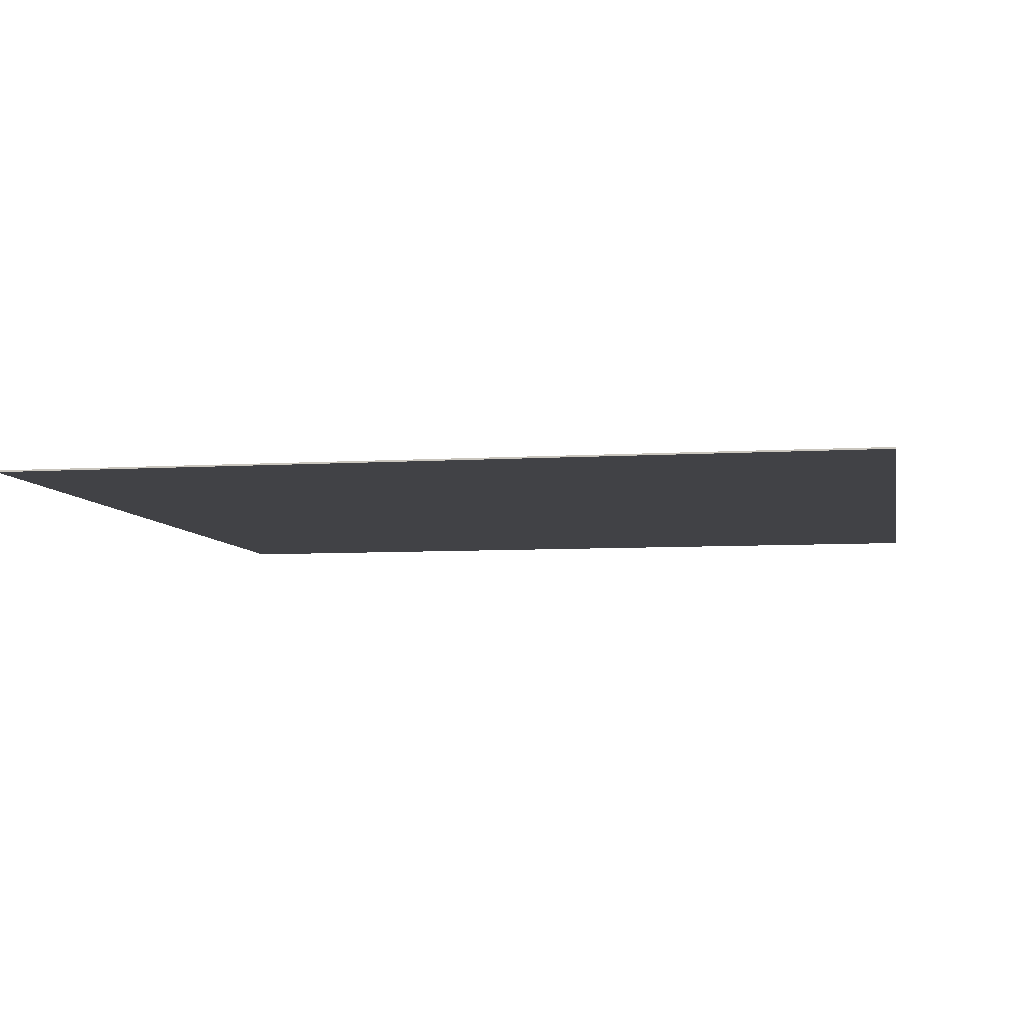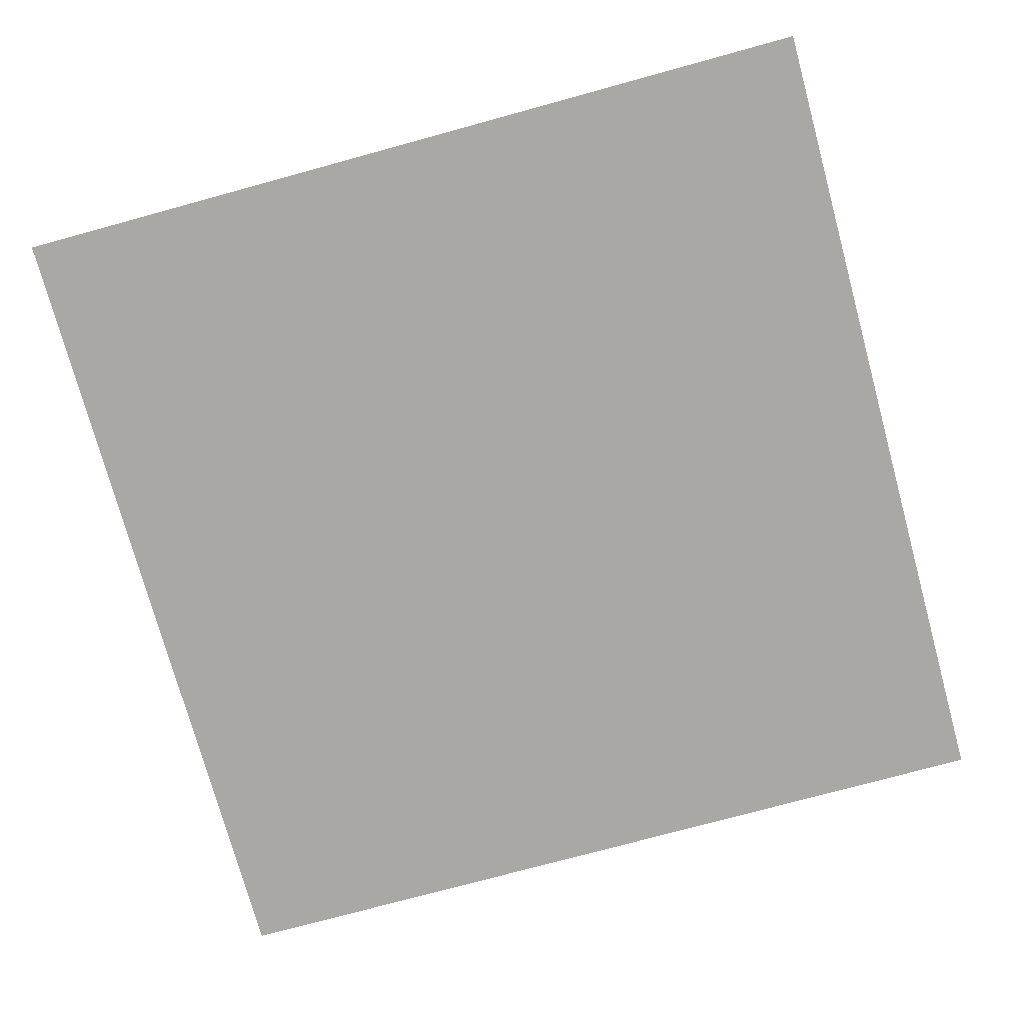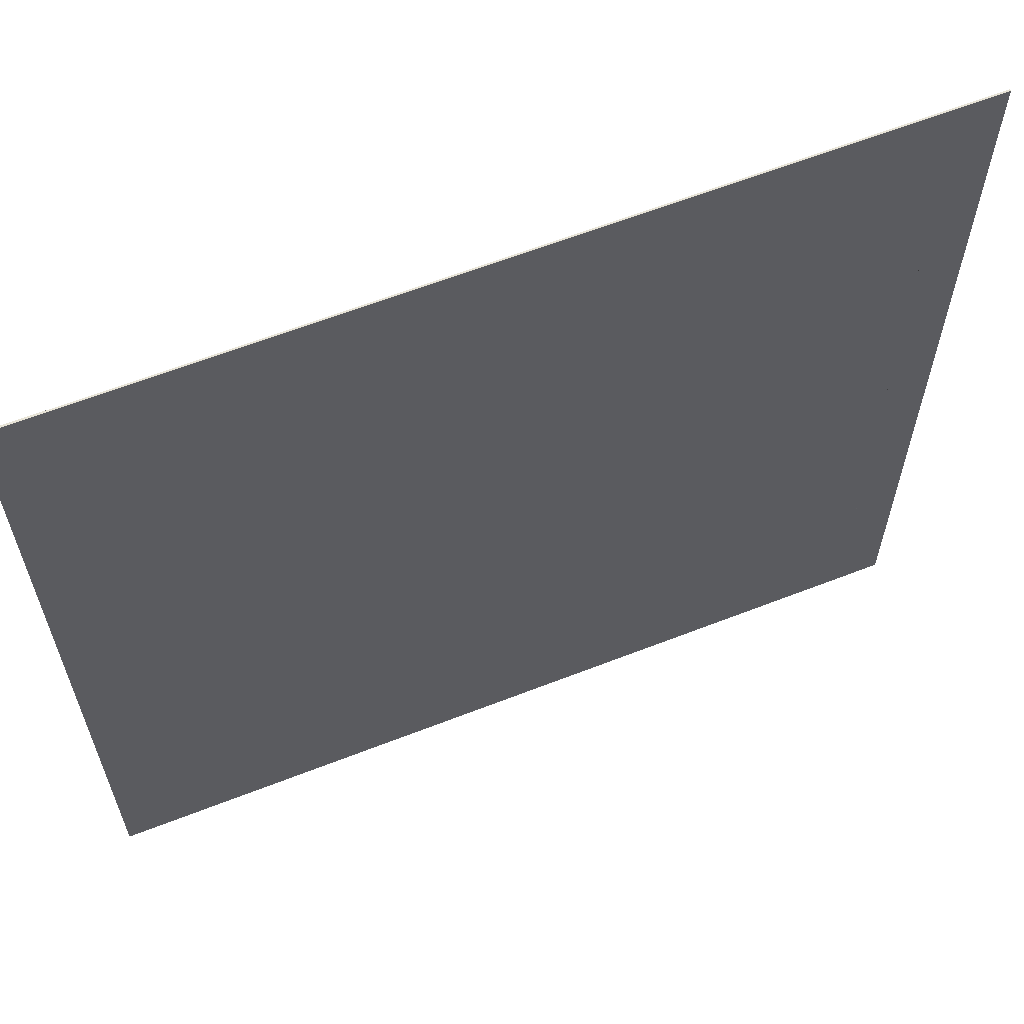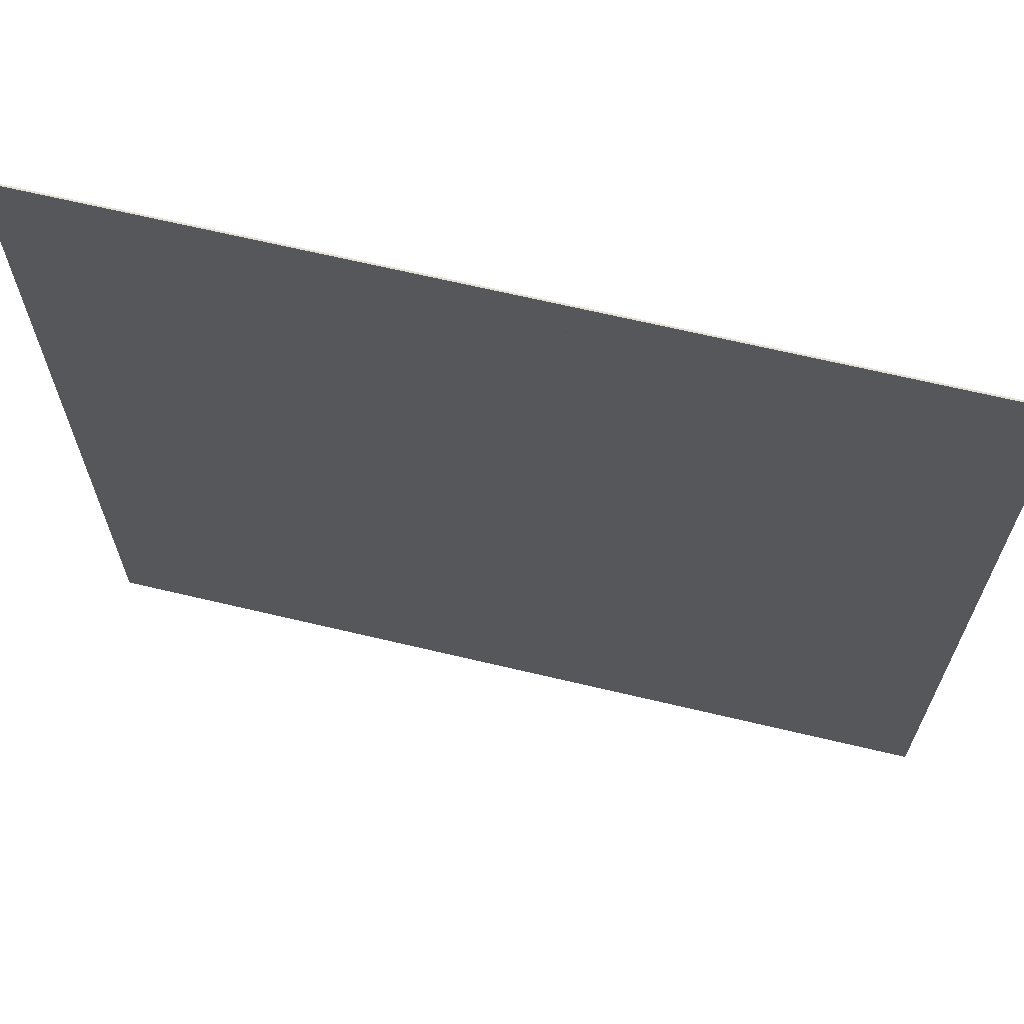
<metadata>
{"format":"obj","ext":"obj","renderer":"f3d","projection":"perspective","resolution":1024,"background":"white","views":[{"elev":-6.6,"azim":-169.5,"up":"+Y"},{"elev":-75.0,"azim":-74.7,"up":"+Y"},{"elev":62.6,"azim":158.4,"up":"+Z"},{"elev":67.0,"azim":-166.6,"up":"+Z"}]}
</metadata>
<code>
o Cube_Cube.003
v -0.2556 0 0.2556
v -0.2556 0 -0.2556
v 0.2556 0 -0.2556
v 0.2556 0 0.2556
v -0.2556 0.001033 0.2556
v -0.2556 0.001033 -0.2556
v 0.2556 0.001033 -0.2556
v 0.2556 0.001033 0.2556
v -0.2291 0.001033 0.2291
v -0.2291 0.001033 -0.2291
v 0.2291 0.001033 -0.2291
v 0.2291 0.001033 0.2291
v -0.2291 0.001033 0.2021
v -0.2291 0.001033 0.1752
v -0.2291 0.001033 0.1482
v -0.2291 0.001033 0.1213
v -0.2291 0.001033 0.09432
v -0.2291 0.001033 0.06737
v -0.2291 0.001033 0.04042
v -0.2291 0.001033 0.01348
v -0.2291 0.001033 -0.01348
v -0.2291 0.001033 -0.04042
v -0.2291 0.001033 -0.06737
v -0.2291 0.001033 -0.09432
v -0.2291 0.001033 -0.1213
v -0.2291 0.001033 -0.1482
v -0.2291 0.001033 -0.1752
v -0.2291 0.001033 -0.2021
v -0.2021 0.001033 -0.2291
v -0.1752 0.001033 -0.2291
v -0.1482 0.001033 -0.2291
v -0.1213 0.001033 -0.2291
v -0.09432 0.001033 -0.2291
v -0.06737 0.001033 -0.2291
v -0.04042 0.001033 -0.2291
v -0.01348 0.001033 -0.2291
v 0.01348 0.001033 -0.2291
v 0.04042 0.001033 -0.2291
v 0.06737 0.001033 -0.2291
v 0.09432 0.001033 -0.2291
v 0.1213 0.001033 -0.2291
v 0.1482 0.001033 -0.2291
v 0.1752 0.001033 -0.2291
v 0.2021 0.001033 -0.2291
v 0.2291 0.001033 -0.2021
v 0.2291 0.001033 -0.1752
v 0.2291 0.001033 -0.1482
v 0.2291 0.001033 -0.1213
v 0.2291 0.001033 -0.09432
v 0.2291 0.001033 -0.06737
v 0.2291 0.001033 -0.04042
v 0.2291 0.001033 -0.01348
v 0.2291 0.001033 0.01348
v 0.2291 0.001033 0.04042
v 0.2291 0.001033 0.06737
v 0.2291 0.001033 0.09432
v 0.2291 0.001033 0.1213
v 0.2291 0.001033 0.1482
v 0.2291 0.001033 0.1752
v 0.2291 0.001033 0.2021
v 0.2021 0.001033 0.2291
v 0.1752 0.001033 0.2291
v 0.1482 0.001033 0.2291
v 0.1213 0.001033 0.2291
v 0.09432 0.001033 0.2291
v 0.06737 0.001033 0.2291
v 0.04042 0.001033 0.2291
v 0.01348 0.001033 0.2291
v -0.01348 0.001033 0.2291
v -0.04042 0.001033 0.2291
v -0.06737 0.001033 0.2291
v -0.09432 0.001033 0.2291
v -0.1213 0.001033 0.2291
v -0.1482 0.001033 0.2291
v -0.1752 0.001033 0.2291
v -0.2021 0.001033 0.2291
v 0.2021 0.001033 0.2021
v 0.1752 0.001033 0.2021
v 0.1482 0.001033 0.2021
v 0.1213 0.001033 0.2021
v 0.09432 0.001033 0.2021
v 0.06737 0.001033 0.2021
v 0.04042 0.001033 0.2021
v 0.01348 0.001033 0.2021
v -0.01348 0.001033 0.2021
v -0.04042 0.001033 0.2021
v -0.06737 0.001033 0.2021
v -0.09432 0.001033 0.2021
v -0.1213 0.001033 0.2021
v -0.1482 0.001033 0.2021
v -0.1752 0.001033 0.2021
v -0.2021 0.001033 0.2021
v 0.2021 0.001033 0.1752
v 0.1752 0.001033 0.1752
v 0.1482 0.001033 0.1752
v 0.1213 0.001033 0.1752
v 0.09432 0.001033 0.1752
v 0.06737 0.001033 0.1752
v 0.04042 0.001033 0.1752
v 0.01348 0.001033 0.1752
v -0.01348 0.001033 0.1752
v -0.04042 0.001033 0.1752
v -0.06737 0.001033 0.1752
v -0.09432 0.001033 0.1752
v -0.1213 0.001033 0.1752
v -0.1482 0.001033 0.1752
v -0.1752 0.001033 0.1752
v -0.2021 0.001033 0.1752
v 0.2021 0.001033 0.1482
v 0.1752 0.001033 0.1482
v 0.1482 0.001033 0.1482
v 0.1213 0.001033 0.1482
v 0.09432 0.001033 0.1482
v 0.06737 0.001033 0.1482
v 0.04042 0.001033 0.1482
v 0.01348 0.001033 0.1482
v -0.01348 0.001033 0.1482
v -0.04042 0.001033 0.1482
v -0.06737 0.001033 0.1482
v -0.09432 0.001033 0.1482
v -0.1213 0.001033 0.1482
v -0.1482 0.001033 0.1482
v -0.1752 0.001033 0.1482
v -0.2021 0.001033 0.1482
v 0.2021 0.001033 0.1213
v 0.1752 0.001033 0.1213
v 0.1482 0.001033 0.1213
v 0.1213 0.001033 0.1213
v 0.09432 0.001033 0.1213
v 0.06737 0.001033 0.1213
v 0.04042 0.001033 0.1213
v 0.01348 0.001033 0.1213
v -0.01348 0.001033 0.1213
v -0.04042 0.001033 0.1213
v -0.06737 0.001033 0.1213
v -0.09432 0.001033 0.1213
v -0.1213 0.001033 0.1213
v -0.1482 0.001033 0.1213
v -0.1752 0.001033 0.1213
v -0.2021 0.001033 0.1213
v 0.2021 0.001033 0.09432
v 0.1752 0.001033 0.09432
v 0.1482 0.001033 0.09432
v 0.1213 0.001033 0.09432
v 0.09432 0.001033 0.09432
v 0.06737 0.001033 0.09432
v 0.04042 0.001033 0.09432
v 0.01348 0.001033 0.09432
v -0.01348 0.001033 0.09432
v -0.04042 0.001033 0.09432
v -0.06737 0.001033 0.09432
v -0.09432 0.001033 0.09432
v -0.1213 0.001033 0.09432
v -0.1482 0.001033 0.09432
v -0.1752 0.001033 0.09432
v -0.2021 0.001033 0.09432
v 0.2021 0.001033 0.06737
v 0.1752 0.001033 0.06737
v 0.1482 0.001033 0.06737
v 0.1213 0.001033 0.06737
v 0.09432 0.001033 0.06737
v 0.06737 0.001033 0.06737
v 0.04042 0.001033 0.06737
v 0.01348 0.001033 0.06737
v -0.01348 0.001033 0.06737
v -0.04042 0.001033 0.06737
v -0.06737 0.001033 0.06737
v -0.09432 0.001033 0.06737
v -0.1213 0.001033 0.06737
v -0.1482 0.001033 0.06737
v -0.1752 0.001033 0.06737
v -0.2021 0.001033 0.06737
v 0.2021 0.001033 0.04042
v 0.1752 0.001033 0.04042
v 0.1482 0.001033 0.04042
v 0.1213 0.001033 0.04042
v 0.09432 0.001033 0.04042
v 0.06737 0.001033 0.04042
v 0.04042 0.001033 0.04042
v 0.01348 0.001033 0.04042
v -0.01348 0.001033 0.04042
v -0.04042 0.001033 0.04042
v -0.06737 0.001033 0.04042
v -0.09432 0.001033 0.04042
v -0.1213 0.001033 0.04042
v -0.1482 0.001033 0.04042
v -0.1752 0.001033 0.04042
v -0.2021 0.001033 0.04042
v 0.2021 0.001033 0.01348
v 0.1752 0.001033 0.01348
v 0.1482 0.001033 0.01348
v 0.1213 0.001033 0.01348
v 0.09432 0.001033 0.01348
v 0.06737 0.001033 0.01348
v 0.04042 0.001033 0.01348
v 0.01348 0.001033 0.01348
v -0.01348 0.001033 0.01348
v -0.04042 0.001033 0.01348
v -0.06737 0.001033 0.01348
v -0.09432 0.001033 0.01348
v -0.1213 0.001033 0.01348
v -0.1482 0.001033 0.01348
v -0.1752 0.001033 0.01348
v -0.2021 0.001033 0.01348
v 0.2021 0.001033 -0.01348
v 0.1752 0.001033 -0.01348
v 0.1482 0.001033 -0.01348
v 0.1213 0.001033 -0.01348
v 0.09432 0.001033 -0.01348
v 0.06737 0.001033 -0.01348
v 0.04042 0.001033 -0.01348
v 0.01348 0.001033 -0.01348
v -0.01348 0.001033 -0.01348
v -0.04042 0.001033 -0.01348
v -0.06737 0.001033 -0.01348
v -0.09432 0.001033 -0.01348
v -0.1213 0.001033 -0.01348
v -0.1482 0.001033 -0.01348
v -0.1752 0.001033 -0.01348
v -0.2021 0.001033 -0.01348
v 0.2021 0.001033 -0.04042
v 0.1752 0.001033 -0.04042
v 0.1482 0.001033 -0.04042
v 0.1213 0.001033 -0.04042
v 0.09432 0.001033 -0.04042
v 0.06737 0.001033 -0.04042
v 0.04042 0.001033 -0.04042
v 0.01348 0.001033 -0.04042
v -0.01348 0.001033 -0.04042
v -0.04042 0.001033 -0.04042
v -0.06737 0.001033 -0.04042
v -0.09432 0.001033 -0.04042
v -0.1213 0.001033 -0.04042
v -0.1482 0.001033 -0.04042
v -0.1752 0.001033 -0.04042
v -0.2021 0.001033 -0.04042
v 0.2021 0.001033 -0.06737
v 0.1752 0.001033 -0.06737
v 0.1482 0.001033 -0.06737
v 0.1213 0.001033 -0.06737
v 0.09432 0.001033 -0.06737
v 0.06737 0.001033 -0.06737
v 0.04042 0.001033 -0.06737
v 0.01348 0.001033 -0.06737
v -0.01348 0.001033 -0.06737
v -0.04042 0.001033 -0.06737
v -0.06737 0.001033 -0.06737
v -0.09432 0.001033 -0.06737
v -0.1213 0.001033 -0.06737
v -0.1482 0.001033 -0.06737
v -0.1752 0.001033 -0.06737
v -0.2021 0.001033 -0.06737
v 0.2021 0.001033 -0.09432
v 0.1752 0.001033 -0.09432
v 0.1482 0.001033 -0.09432
v 0.1213 0.001033 -0.09432
v 0.09432 0.001033 -0.09432
v 0.06737 0.001033 -0.09432
v 0.04042 0.001033 -0.09432
v 0.01348 0.001033 -0.09432
v -0.01348 0.001033 -0.09432
v -0.04042 0.001033 -0.09432
v -0.06737 0.001033 -0.09432
v -0.09432 0.001033 -0.09432
v -0.1213 0.001033 -0.09432
v -0.1482 0.001033 -0.09432
v -0.1752 0.001033 -0.09432
v -0.2021 0.001033 -0.09432
v 0.2021 0.001033 -0.1213
v 0.1752 0.001033 -0.1213
v 0.1482 0.001033 -0.1213
v 0.1213 0.001033 -0.1213
v 0.09432 0.001033 -0.1213
v 0.06737 0.001033 -0.1213
v 0.04042 0.001033 -0.1213
v 0.01348 0.001033 -0.1213
v -0.01348 0.001033 -0.1213
v -0.04042 0.001033 -0.1213
v -0.06737 0.001033 -0.1213
v -0.09432 0.001033 -0.1213
v -0.1213 0.001033 -0.1213
v -0.1482 0.001033 -0.1213
v -0.1752 0.001033 -0.1213
v -0.2021 0.001033 -0.1213
v 0.2021 0.001033 -0.1482
v 0.1752 0.001033 -0.1482
v 0.1482 0.001033 -0.1482
v 0.1213 0.001033 -0.1482
v 0.09432 0.001033 -0.1482
v 0.06737 0.001033 -0.1482
v 0.04042 0.001033 -0.1482
v 0.01348 0.001033 -0.1482
v -0.01348 0.001033 -0.1482
v -0.04042 0.001033 -0.1482
v -0.06737 0.001033 -0.1482
v -0.09432 0.001033 -0.1482
v -0.1213 0.001033 -0.1482
v -0.1482 0.001033 -0.1482
v -0.1752 0.001033 -0.1482
v -0.2021 0.001033 -0.1482
v 0.2021 0.001033 -0.1752
v 0.1752 0.001033 -0.1752
v 0.1482 0.001033 -0.1752
v 0.1213 0.001033 -0.1752
v 0.09432 0.001033 -0.1752
v 0.06737 0.001033 -0.1752
v 0.04042 0.001033 -0.1752
v 0.01348 0.001033 -0.1752
v -0.01348 0.001033 -0.1752
v -0.04042 0.001033 -0.1752
v -0.06737 0.001033 -0.1752
v -0.09432 0.001033 -0.1752
v -0.1213 0.001033 -0.1752
v -0.1482 0.001033 -0.1752
v -0.1752 0.001033 -0.1752
v -0.2021 0.001033 -0.1752
v 0.2021 0.001033 -0.2021
v 0.1752 0.001033 -0.2021
v 0.1482 0.001033 -0.2021
v 0.1213 0.001033 -0.2021
v 0.09432 0.001033 -0.2021
v 0.06737 0.001033 -0.2021
v 0.04042 0.001033 -0.2021
v 0.01348 0.001033 -0.2021
v -0.01348 0.001033 -0.2021
v -0.04042 0.001033 -0.2021
v -0.06737 0.001033 -0.2021
v -0.09432 0.001033 -0.2021
v -0.1213 0.001033 -0.2021
v -0.1482 0.001033 -0.2021
v -0.1752 0.001033 -0.2021
v -0.2021 0.001033 -0.2021
f 5 6 2 1
f 6 7 3 2
f 7 8 4 3
f 8 5 1 4
f 1 2 3 4
f 332 29 10 28
f 9 13 14 15 16 17 18 19 20 21 22 23 24 25 26 27 28 10 6 5
f 10 29 30 31 32 33 34 35 36 37 38 39 40 41 42 43 44 11 7 6
f 11 45 46 47 48 49 50 51 52 53 54 55 56 57 58 59 60 12 8 7
f 12 61 62 63 64 65 66 67 68 69 70 71 72 73 74 75 76 9 5 8
f 76 92 13 9
f 92 108 14 13
f 108 124 15 14
f 124 140 16 15
f 140 156 17 16
f 156 172 18 17
f 172 188 19 18
f 188 204 20 19
f 204 220 21 20
f 220 236 22 21
f 236 252 23 22
f 252 268 24 23
f 268 284 25 24
f 284 300 26 25
f 300 316 27 26
f 316 332 28 27
f 12 60 77 61
f 61 77 78 62
f 62 78 79 63
f 63 79 80 64
f 64 80 81 65
f 65 81 82 66
f 66 82 83 67
f 67 83 84 68
f 68 84 85 69
f 69 85 86 70
f 70 86 87 71
f 71 87 88 72
f 72 88 89 73
f 73 89 90 74
f 74 90 91 75
f 75 91 92 76
f 60 59 93 77
f 77 93 94 78
f 78 94 95 79
f 79 95 96 80
f 80 96 97 81
f 81 97 98 82
f 82 98 99 83
f 83 99 100 84
f 84 100 101 85
f 85 101 102 86
f 86 102 103 87
f 87 103 104 88
f 88 104 105 89
f 89 105 106 90
f 90 106 107 91
f 91 107 108 92
f 59 58 109 93
f 93 109 110 94
f 94 110 111 95
f 95 111 112 96
f 96 112 113 97
f 97 113 114 98
f 98 114 115 99
f 99 115 116 100
f 100 116 117 101
f 101 117 118 102
f 102 118 119 103
f 103 119 120 104
f 104 120 121 105
f 105 121 122 106
f 106 122 123 107
f 107 123 124 108
f 58 57 125 109
f 109 125 126 110
f 110 126 127 111
f 111 127 128 112
f 112 128 129 113
f 113 129 130 114
f 114 130 131 115
f 115 131 132 116
f 116 132 133 117
f 117 133 134 118
f 118 134 135 119
f 119 135 136 120
f 120 136 137 121
f 121 137 138 122
f 122 138 139 123
f 123 139 140 124
f 57 56 141 125
f 125 141 142 126
f 126 142 143 127
f 127 143 144 128
f 128 144 145 129
f 129 145 146 130
f 130 146 147 131
f 131 147 148 132
f 132 148 149 133
f 133 149 150 134
f 134 150 151 135
f 135 151 152 136
f 136 152 153 137
f 137 153 154 138
f 138 154 155 139
f 139 155 156 140
f 56 55 157 141
f 141 157 158 142
f 142 158 159 143
f 143 159 160 144
f 144 160 161 145
f 145 161 162 146
f 146 162 163 147
f 147 163 164 148
f 148 164 165 149
f 149 165 166 150
f 150 166 167 151
f 151 167 168 152
f 152 168 169 153
f 153 169 170 154
f 154 170 171 155
f 155 171 172 156
f 55 54 173 157
f 157 173 174 158
f 158 174 175 159
f 159 175 176 160
f 160 176 177 161
f 161 177 178 162
f 162 178 179 163
f 163 179 180 164
f 164 180 181 165
f 165 181 182 166
f 166 182 183 167
f 167 183 184 168
f 168 184 185 169
f 169 185 186 170
f 170 186 187 171
f 171 187 188 172
f 54 53 189 173
f 173 189 190 174
f 174 190 191 175
f 175 191 192 176
f 176 192 193 177
f 177 193 194 178
f 178 194 195 179
f 179 195 196 180
f 180 196 197 181
f 181 197 198 182
f 182 198 199 183
f 183 199 200 184
f 184 200 201 185
f 185 201 202 186
f 186 202 203 187
f 187 203 204 188
f 53 52 205 189
f 189 205 206 190
f 190 206 207 191
f 191 207 208 192
f 192 208 209 193
f 193 209 210 194
f 194 210 211 195
f 195 211 212 196
f 196 212 213 197
f 197 213 214 198
f 198 214 215 199
f 199 215 216 200
f 200 216 217 201
f 201 217 218 202
f 202 218 219 203
f 203 219 220 204
f 52 51 221 205
f 205 221 222 206
f 206 222 223 207
f 207 223 224 208
f 208 224 225 209
f 209 225 226 210
f 210 226 227 211
f 211 227 228 212
f 212 228 229 213
f 213 229 230 214
f 214 230 231 215
f 215 231 232 216
f 216 232 233 217
f 217 233 234 218
f 218 234 235 219
f 219 235 236 220
f 51 50 237 221
f 221 237 238 222
f 222 238 239 223
f 223 239 240 224
f 224 240 241 225
f 225 241 242 226
f 226 242 243 227
f 227 243 244 228
f 228 244 245 229
f 229 245 246 230
f 230 246 247 231
f 231 247 248 232
f 232 248 249 233
f 233 249 250 234
f 234 250 251 235
f 235 251 252 236
f 50 49 253 237
f 237 253 254 238
f 238 254 255 239
f 239 255 256 240
f 240 256 257 241
f 241 257 258 242
f 242 258 259 243
f 243 259 260 244
f 244 260 261 245
f 245 261 262 246
f 246 262 263 247
f 247 263 264 248
f 248 264 265 249
f 249 265 266 250
f 250 266 267 251
f 251 267 268 252
f 49 48 269 253
f 253 269 270 254
f 254 270 271 255
f 255 271 272 256
f 256 272 273 257
f 257 273 274 258
f 258 274 275 259
f 259 275 276 260
f 260 276 277 261
f 261 277 278 262
f 262 278 279 263
f 263 279 280 264
f 264 280 281 265
f 265 281 282 266
f 266 282 283 267
f 267 283 284 268
f 48 47 285 269
f 269 285 286 270
f 270 286 287 271
f 271 287 288 272
f 272 288 289 273
f 273 289 290 274
f 274 290 291 275
f 275 291 292 276
f 276 292 293 277
f 277 293 294 278
f 278 294 295 279
f 279 295 296 280
f 280 296 297 281
f 281 297 298 282
f 282 298 299 283
f 283 299 300 284
f 47 46 301 285
f 285 301 302 286
f 286 302 303 287
f 287 303 304 288
f 288 304 305 289
f 289 305 306 290
f 290 306 307 291
f 291 307 308 292
f 292 308 309 293
f 293 309 310 294
f 294 310 311 295
f 295 311 312 296
f 296 312 313 297
f 297 313 314 298
f 298 314 315 299
f 299 315 316 300
f 46 45 317 301
f 301 317 318 302
f 302 318 319 303
f 303 319 320 304
f 304 320 321 305
f 305 321 322 306
f 306 322 323 307
f 307 323 324 308
f 308 324 325 309
f 309 325 326 310
f 310 326 327 311
f 311 327 328 312
f 312 328 329 313
f 313 329 330 314
f 314 330 331 315
f 315 331 332 316
f 45 11 44 317
f 317 44 43 318
f 318 43 42 319
f 319 42 41 320
f 320 41 40 321
f 321 40 39 322
f 322 39 38 323
f 323 38 37 324
f 324 37 36 325
f 325 36 35 326
f 326 35 34 327
f 327 34 33 328
f 328 33 32 329
f 329 32 31 330
f 330 31 30 331
f 331 30 29 332

</code>
